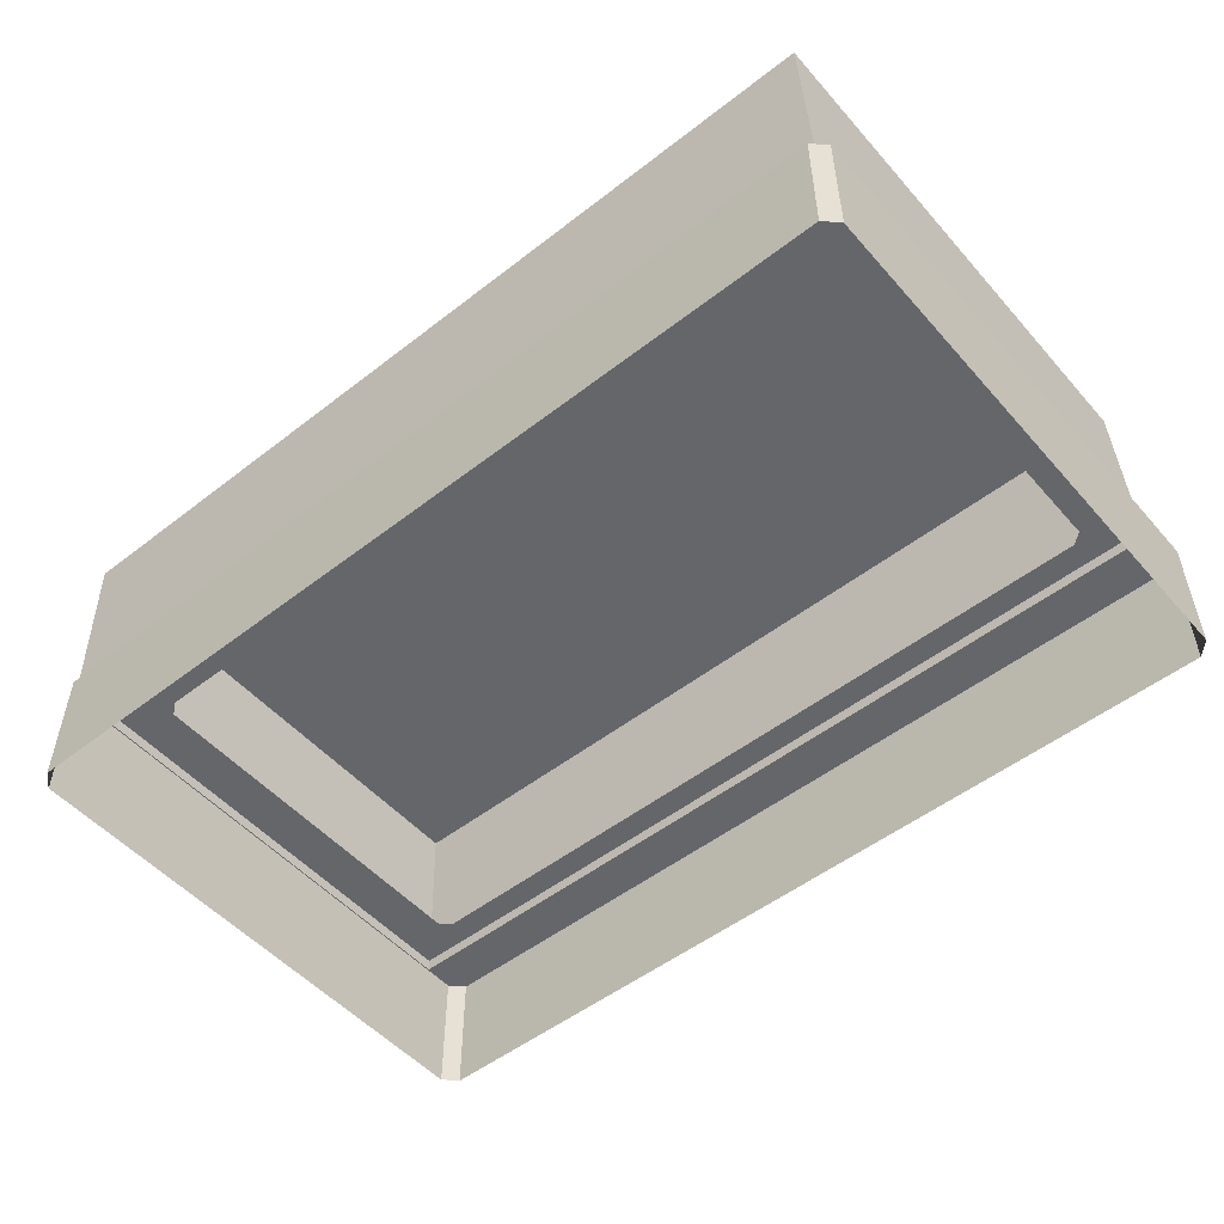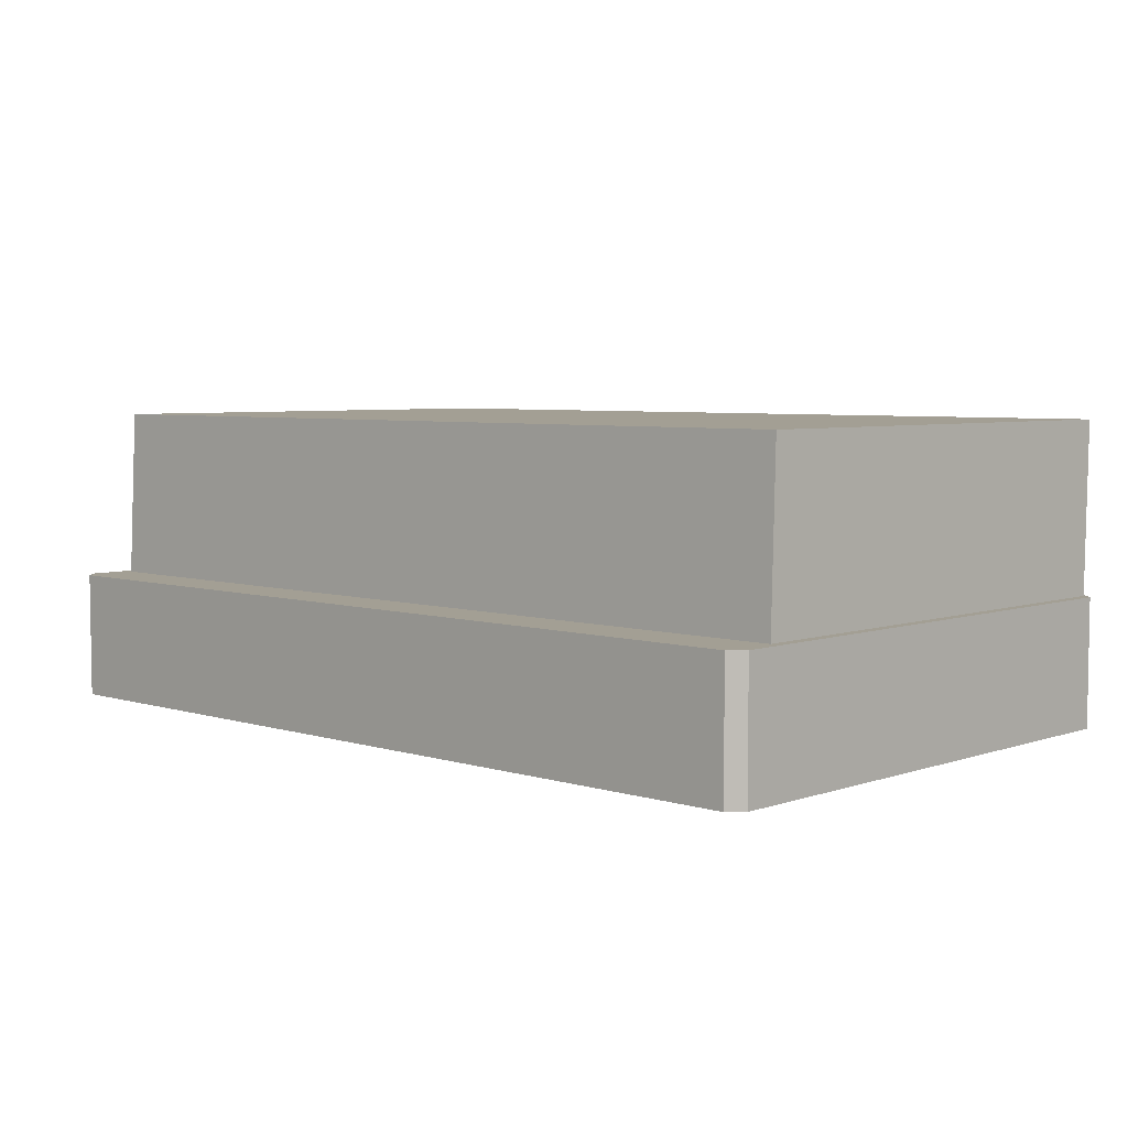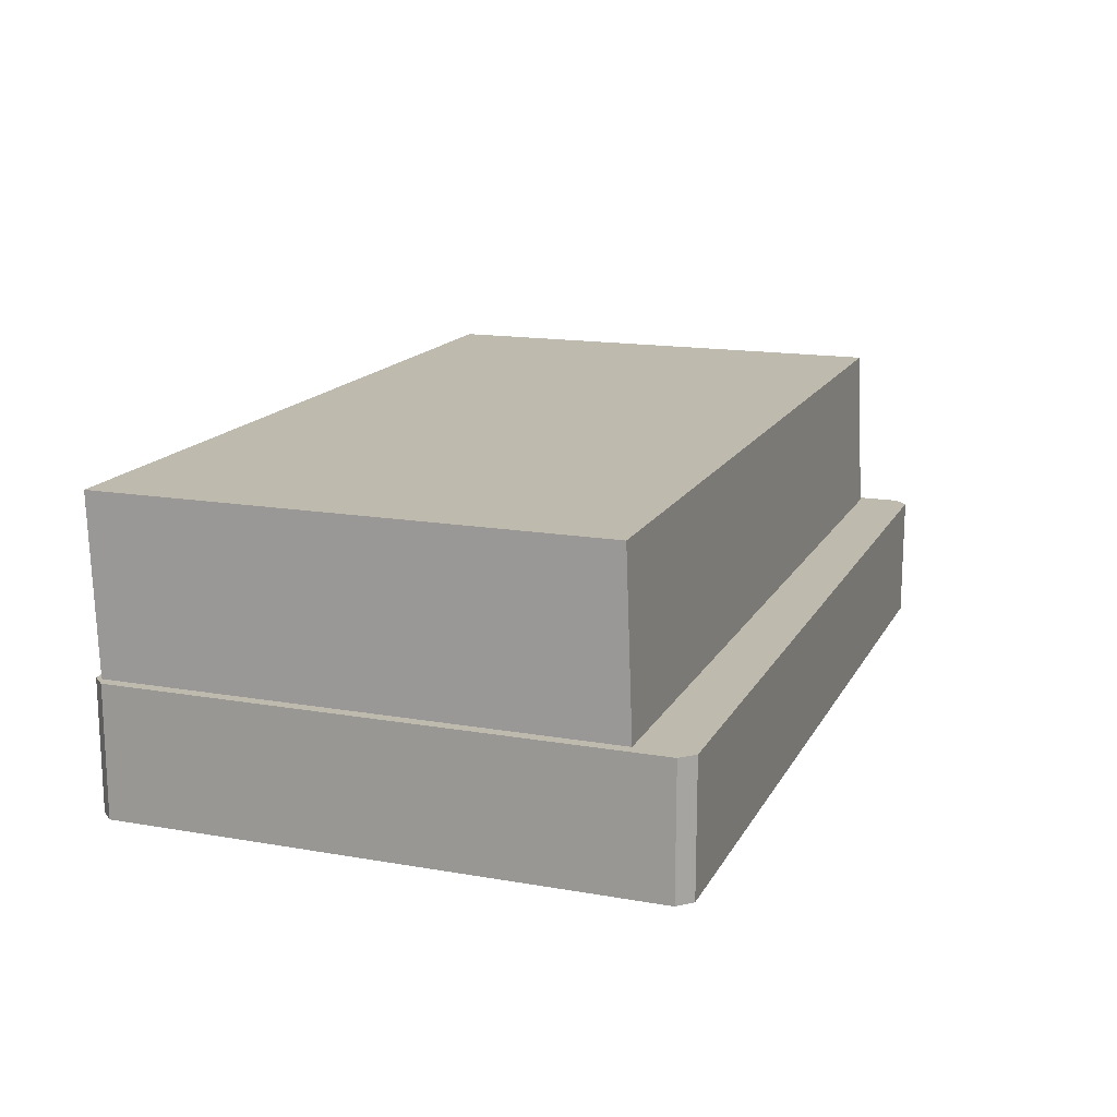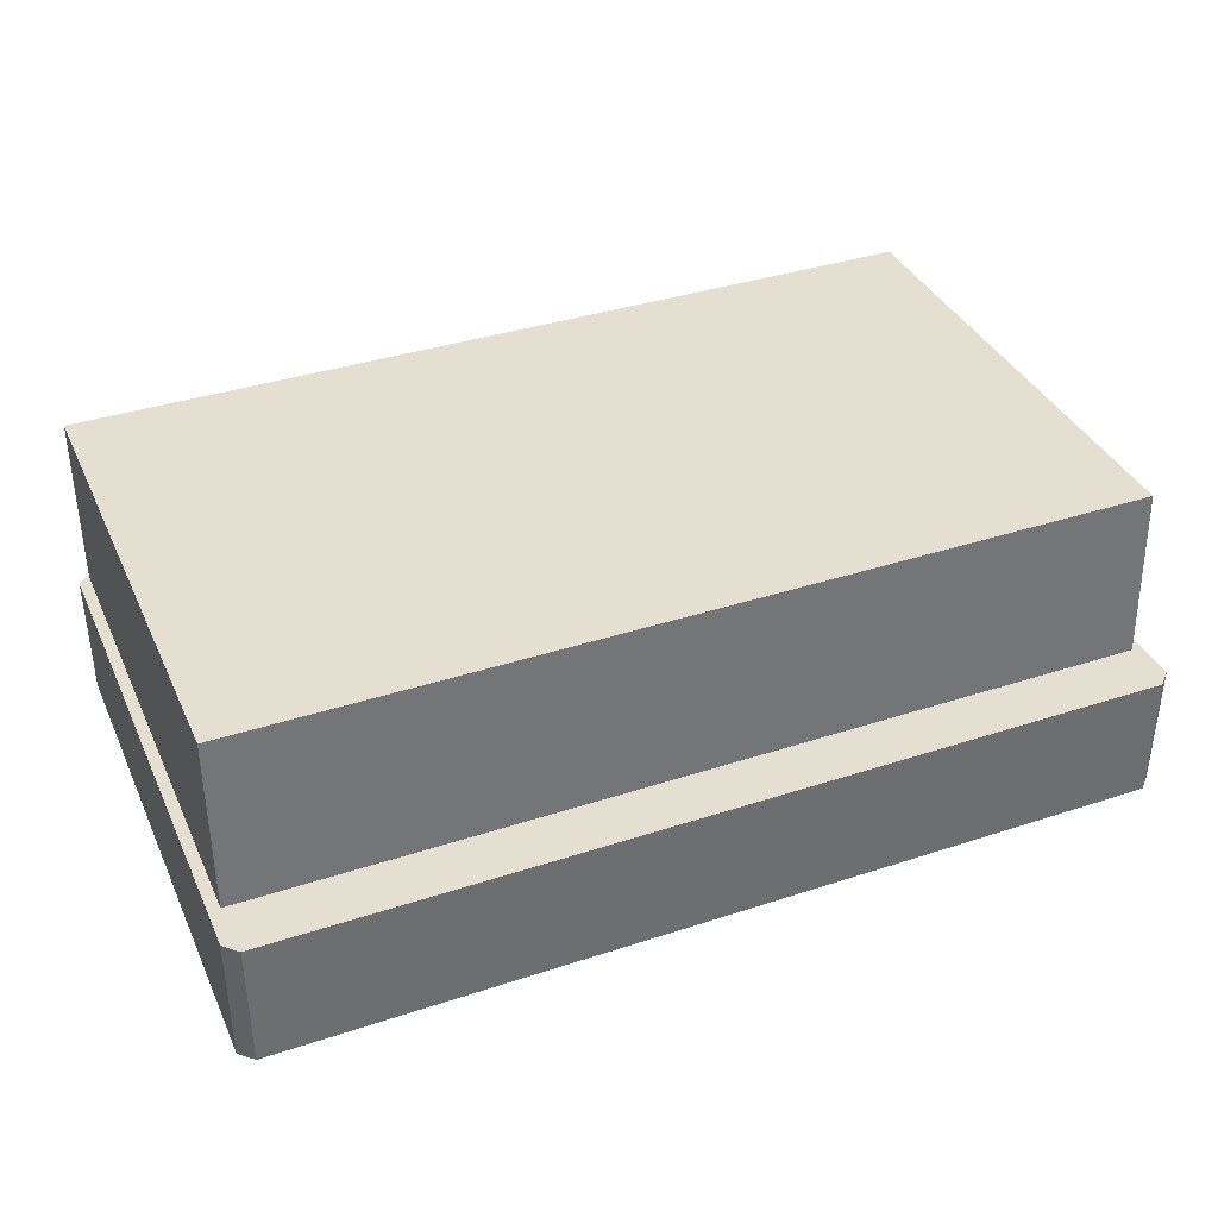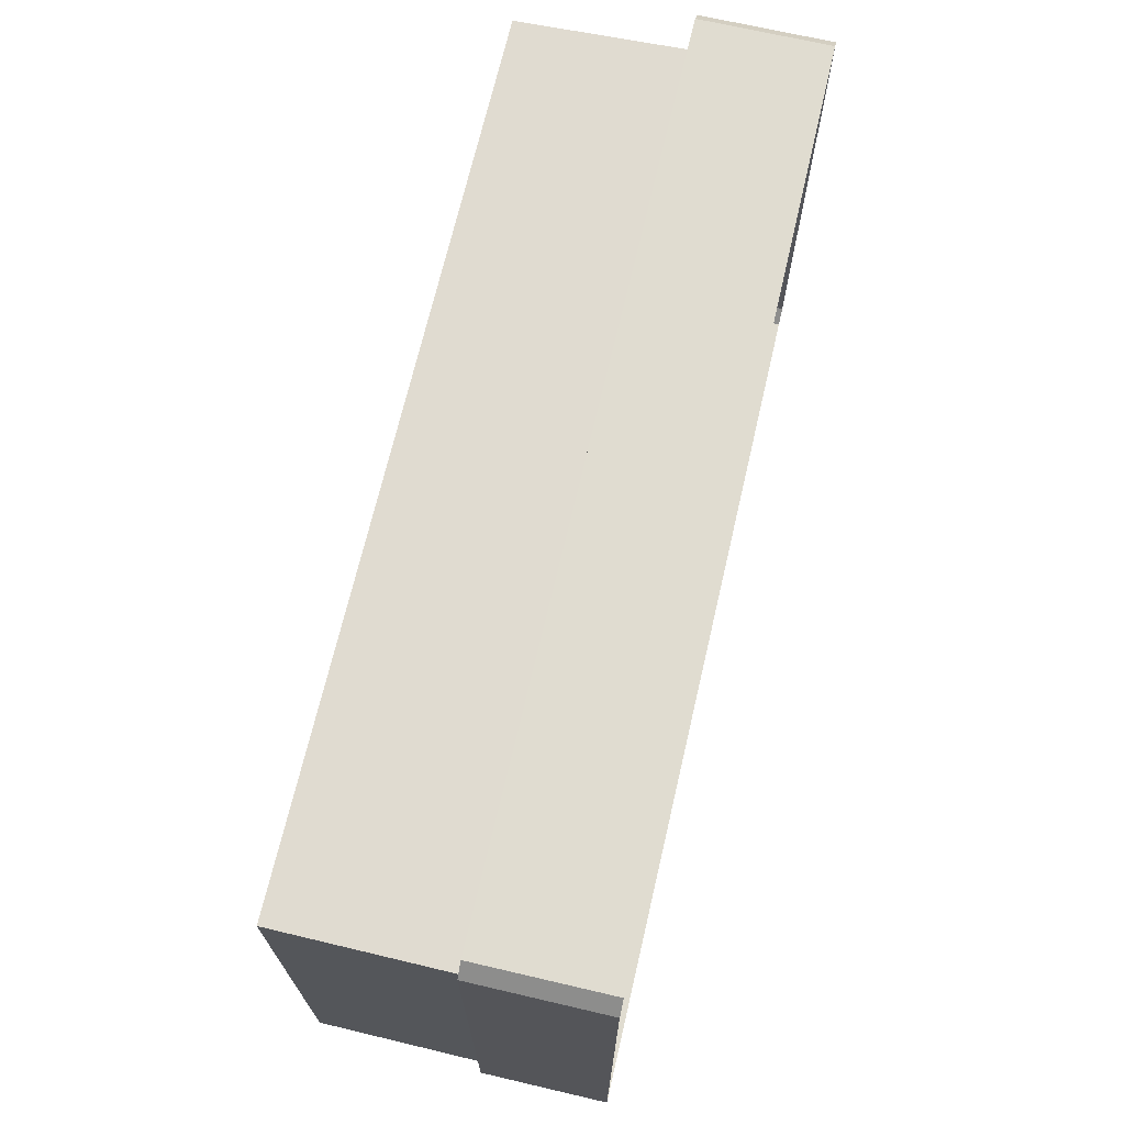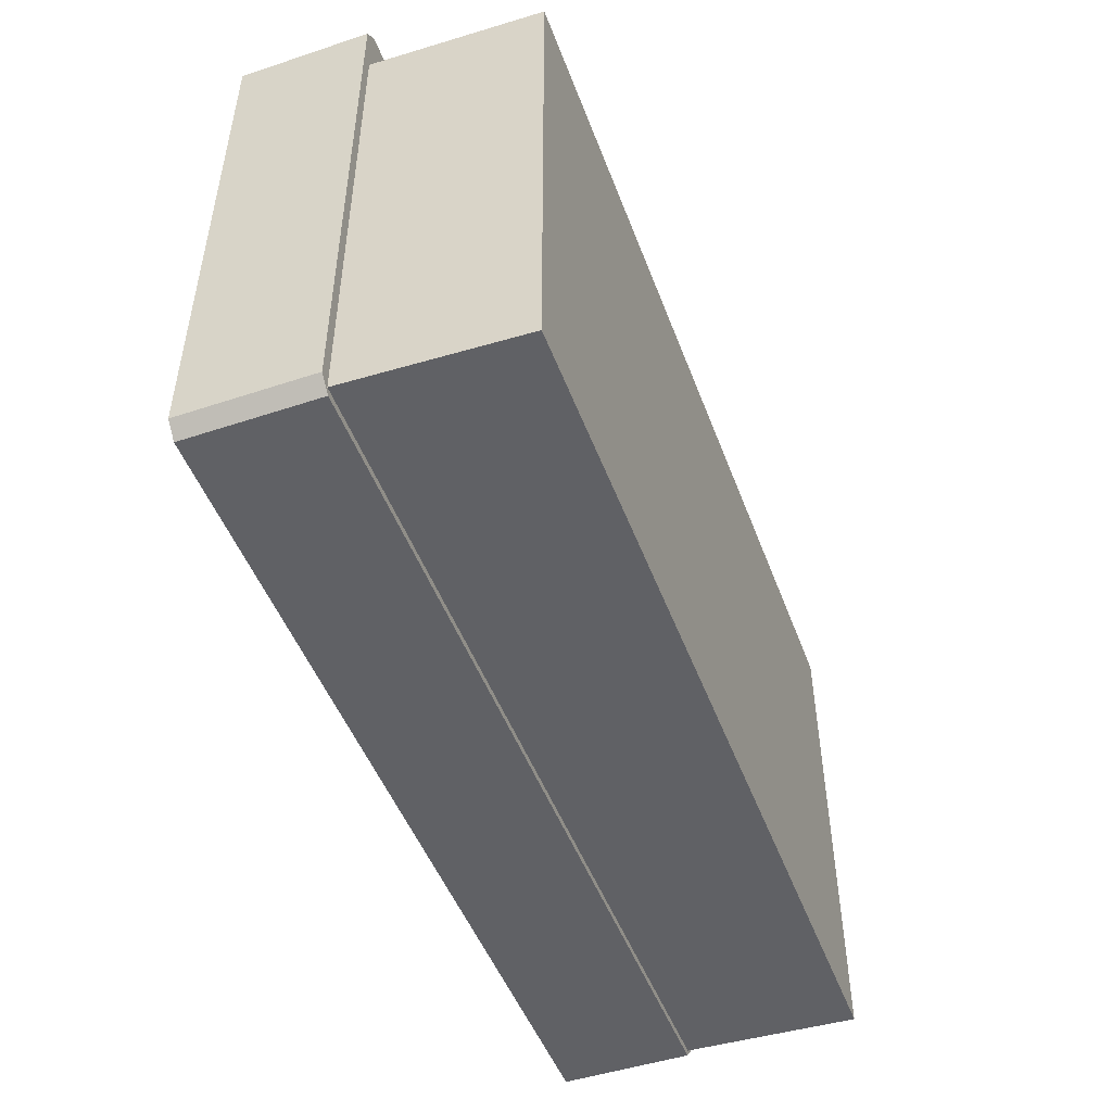
<metadata>
{"format":"obj","ext":"obj","renderer":"f3d","projection":"perspective","resolution":1024,"background":"white","views":[{"elev":-51.8,"azim":-140.0,"up":"+Y"},{"elev":5.3,"azim":43.5,"up":"+Y"},{"elev":15.6,"azim":-70.0,"up":"+Y"},{"elev":37.4,"azim":-22.8,"up":"+Y"},{"elev":69.5,"azim":-76.9,"up":"+Z"},{"elev":-48.8,"azim":110.2,"up":"+Z"}]}
</metadata>
<code>
o Cube.005_Cube.006
v 4.863 4.365 -6.797
v 4.863 4.365 -1.36
v -4.777 4.365 -6.797
v -4.922 1.94 -0.8272
v -4.922 2.479 -6.649
v -4.922 1.94 -6.649
v 4.999 1.063 -6.649
v 4.999 1.063 -0.8272
v -4.777 4.365 -1.36
v 4.884 2.349 -6.713
v -4.8 2.349 -1.276
v -4.8 2.349 -6.713
v 4.884 2.349 -1.276
v -4.775 1.94 -6.797
v 4.851 2.479 -6.797
v 4.851 1.94 -6.797
v 4.999 2.479 -0.8272
v 4.851 2.479 -0.6799
v -4.775 2.479 -6.797
v -4.775 1.063 -0.6799
v -4.922 1.063 -0.8272
v 4.851 1.063 -0.6799
v -4.922 1.063 -6.649
v -4.775 1.063 -6.797
v 4.851 1.063 -6.797
v 4.999 2.479 -6.649
v 4.999 1.94 -6.649
v 4.999 1.94 -0.8272
v 4.851 1.94 -0.6799
v -4.775 1.94 -0.6799
v -4.775 2.479 -0.6799
v -4.922 2.479 -0.8272
v -4.302 2.479 -5.812
v 4.25 2.479 -5.917
v 4.378 2.479 -1.665
v 4.25 2.479 -1.56
v -4.173 2.479 -5.917
v 4.378 2.479 -5.812
v -4.173 2.479 -1.56
v -4.302 2.479 -1.665
f 32 6 4
f 6 19 14
f 3 2 1
f 9 12 11
f 7 28 8
f 20 4 21
f 25 27 7
f 10 2 13
f 18 30 29
f 19 16 14
f 28 18 29
f 23 14 24
f 14 25 24
f 8 29 22
f 30 32 4
f 27 17 28
f 16 26 27
f 13 9 11
f 6 21 4
f 29 20 22
f 3 10 12
f 5 37 19
f 26 34 38
f 17 36 18
f 32 33 5
f 19 34 15
f 18 39 31
f 32 39 40
f 26 35 17
f 32 5 6
f 6 5 19
f 3 9 2
f 9 3 12
f 7 27 28
f 20 30 4
f 25 16 27
f 10 1 2
f 18 31 30
f 19 15 16
f 28 17 18
f 23 6 14
f 14 16 25
f 8 28 29
f 30 31 32
f 27 26 17
f 16 15 26
f 13 2 9
f 6 23 21
f 29 30 20
f 3 1 10
f 5 33 37
f 26 15 34
f 17 35 36
f 32 40 33
f 19 37 34
f 18 36 39
f 32 31 39
f 26 38 35

</code>
